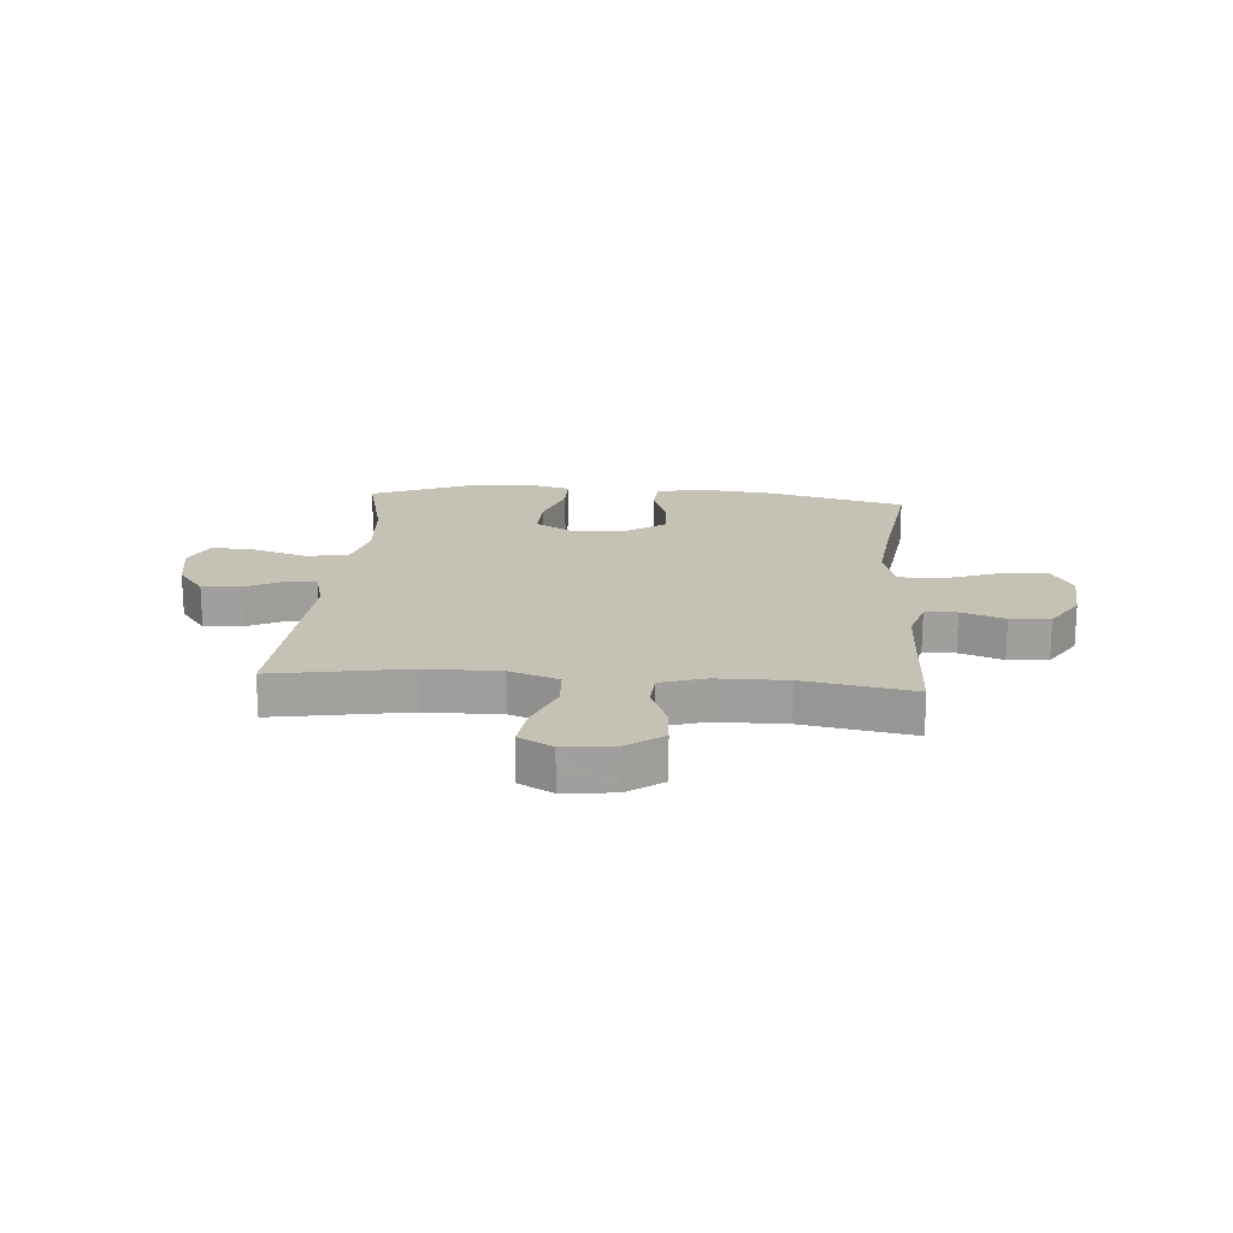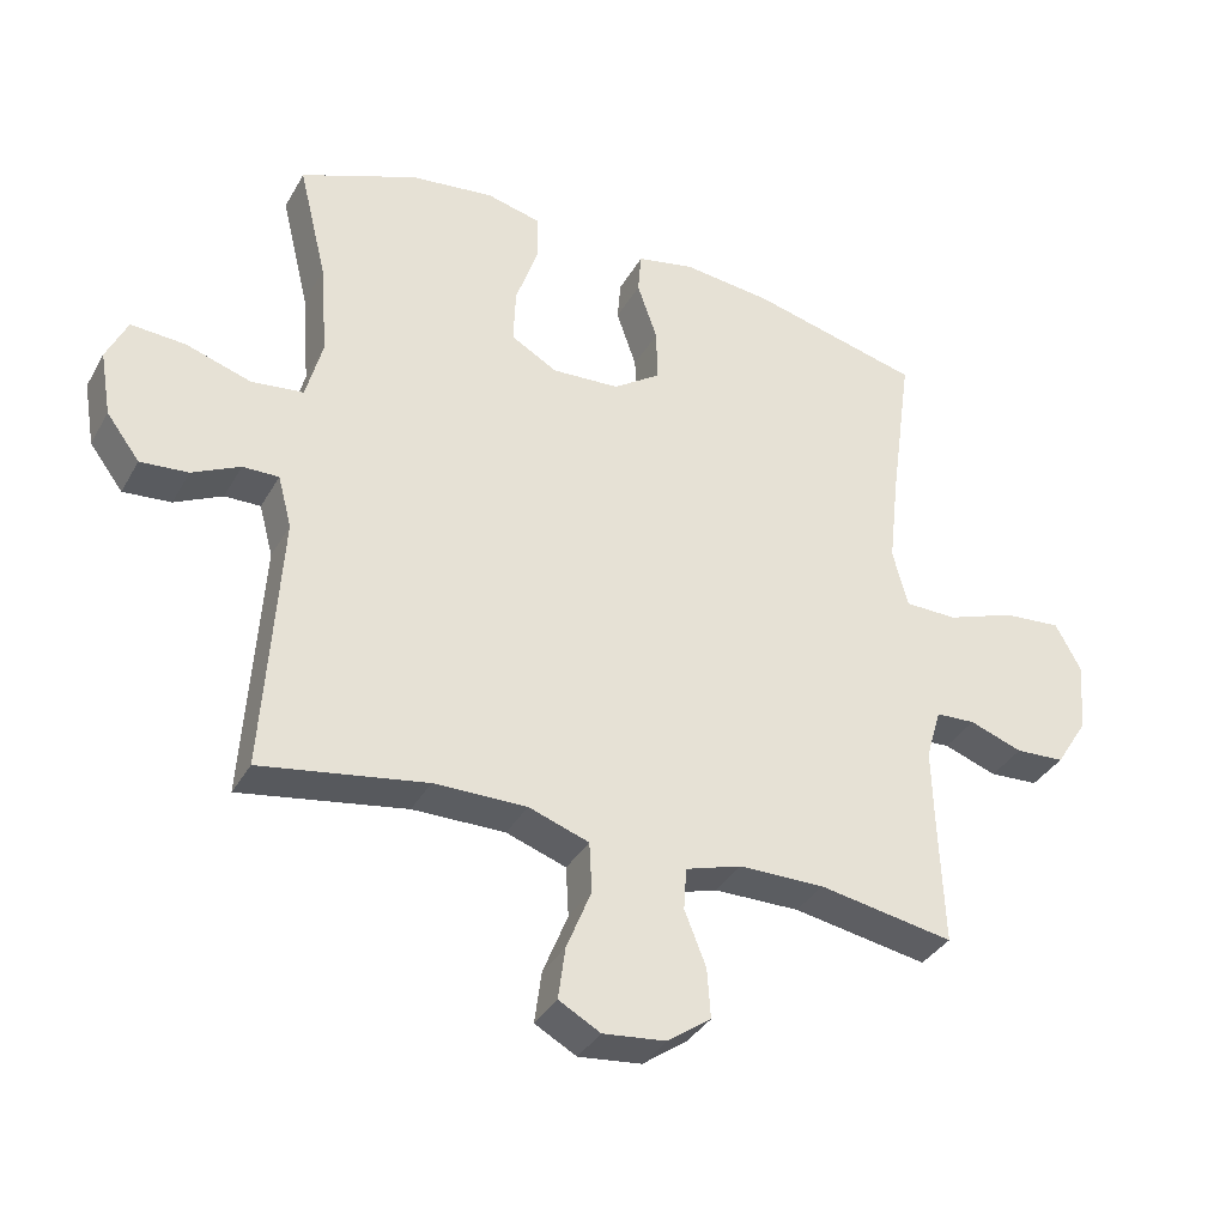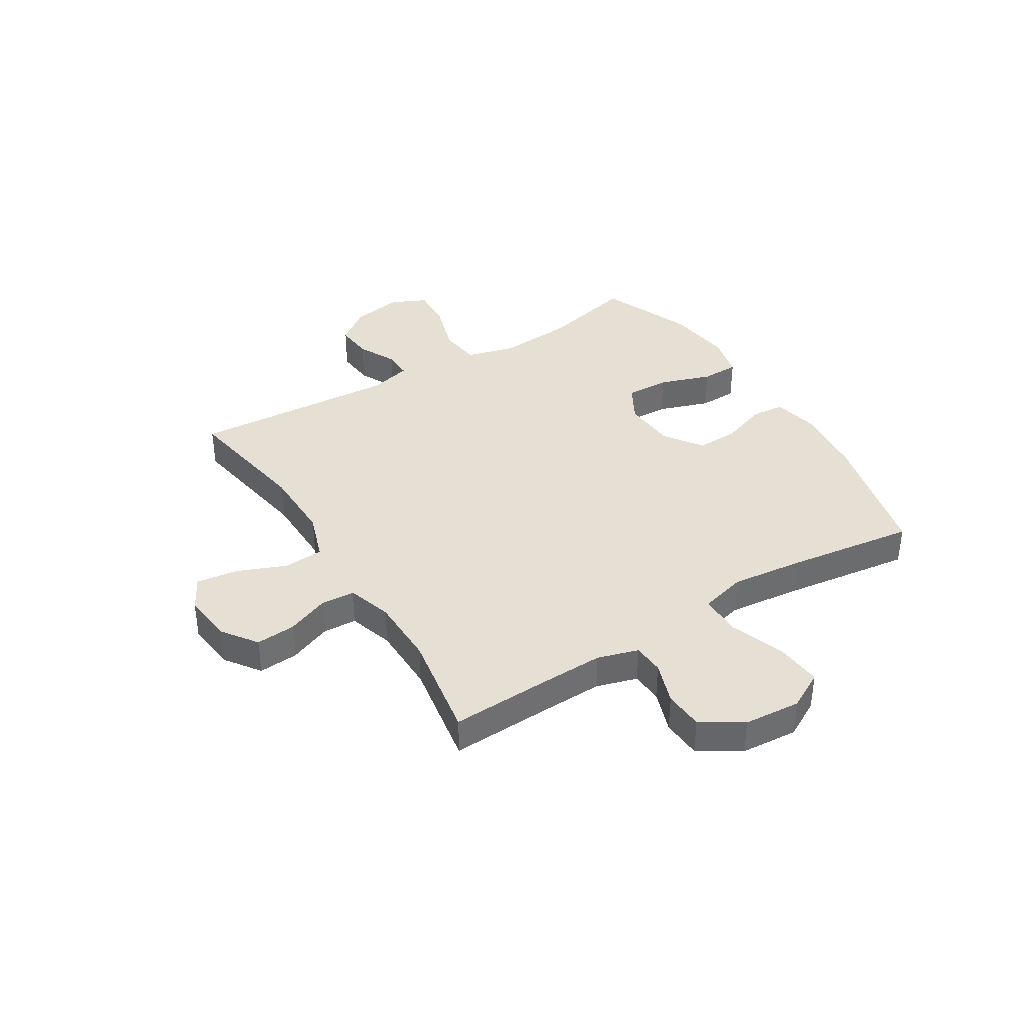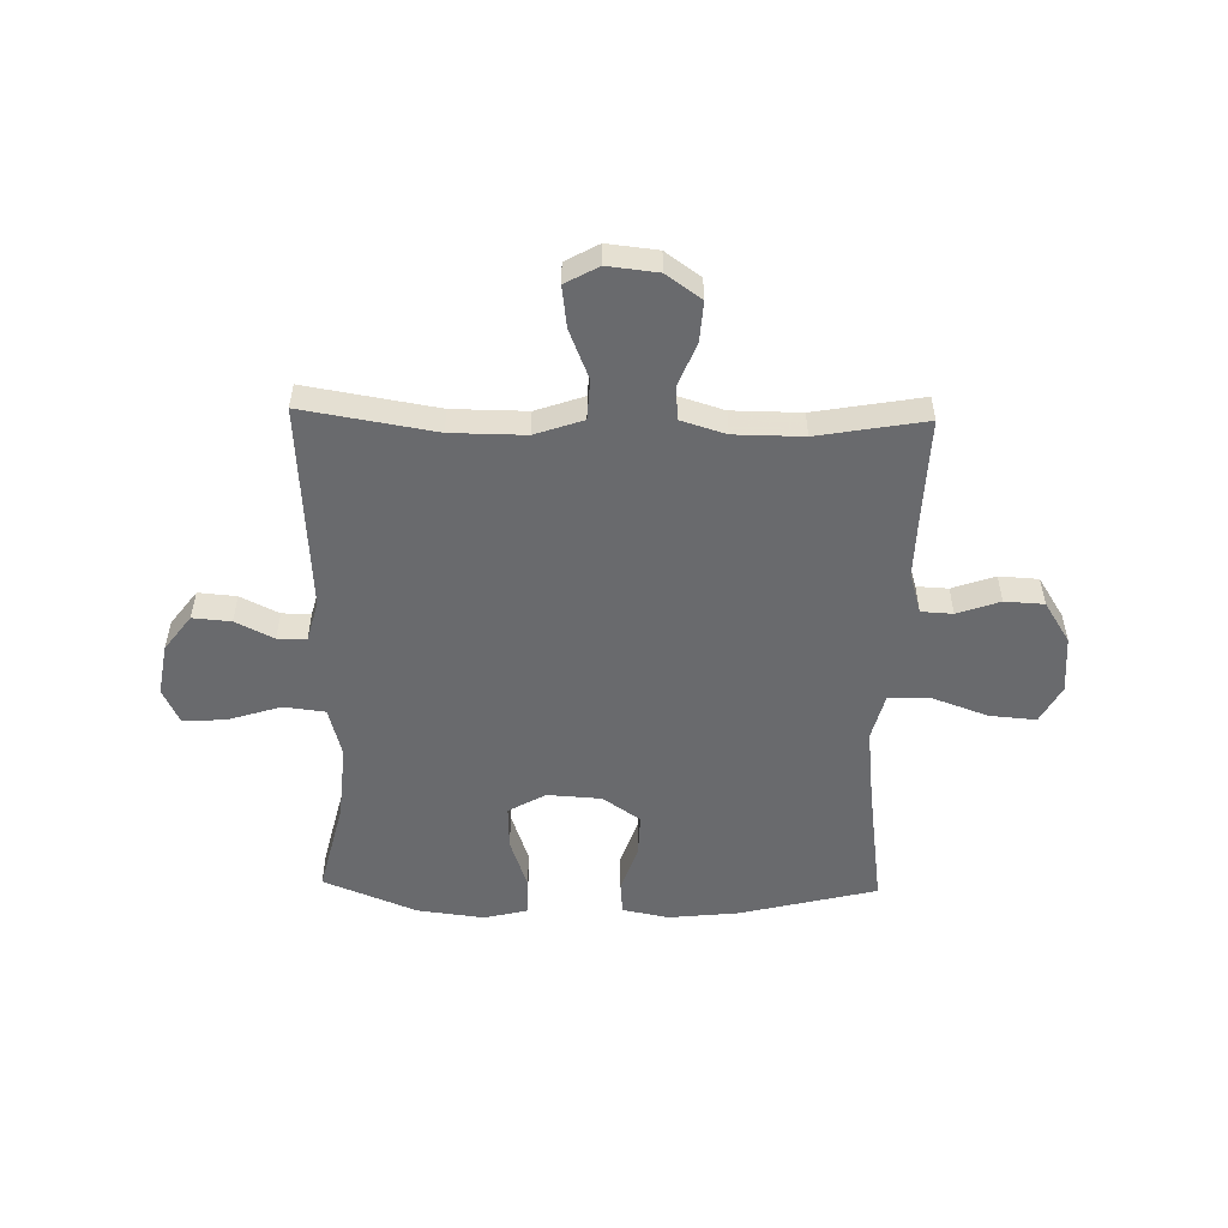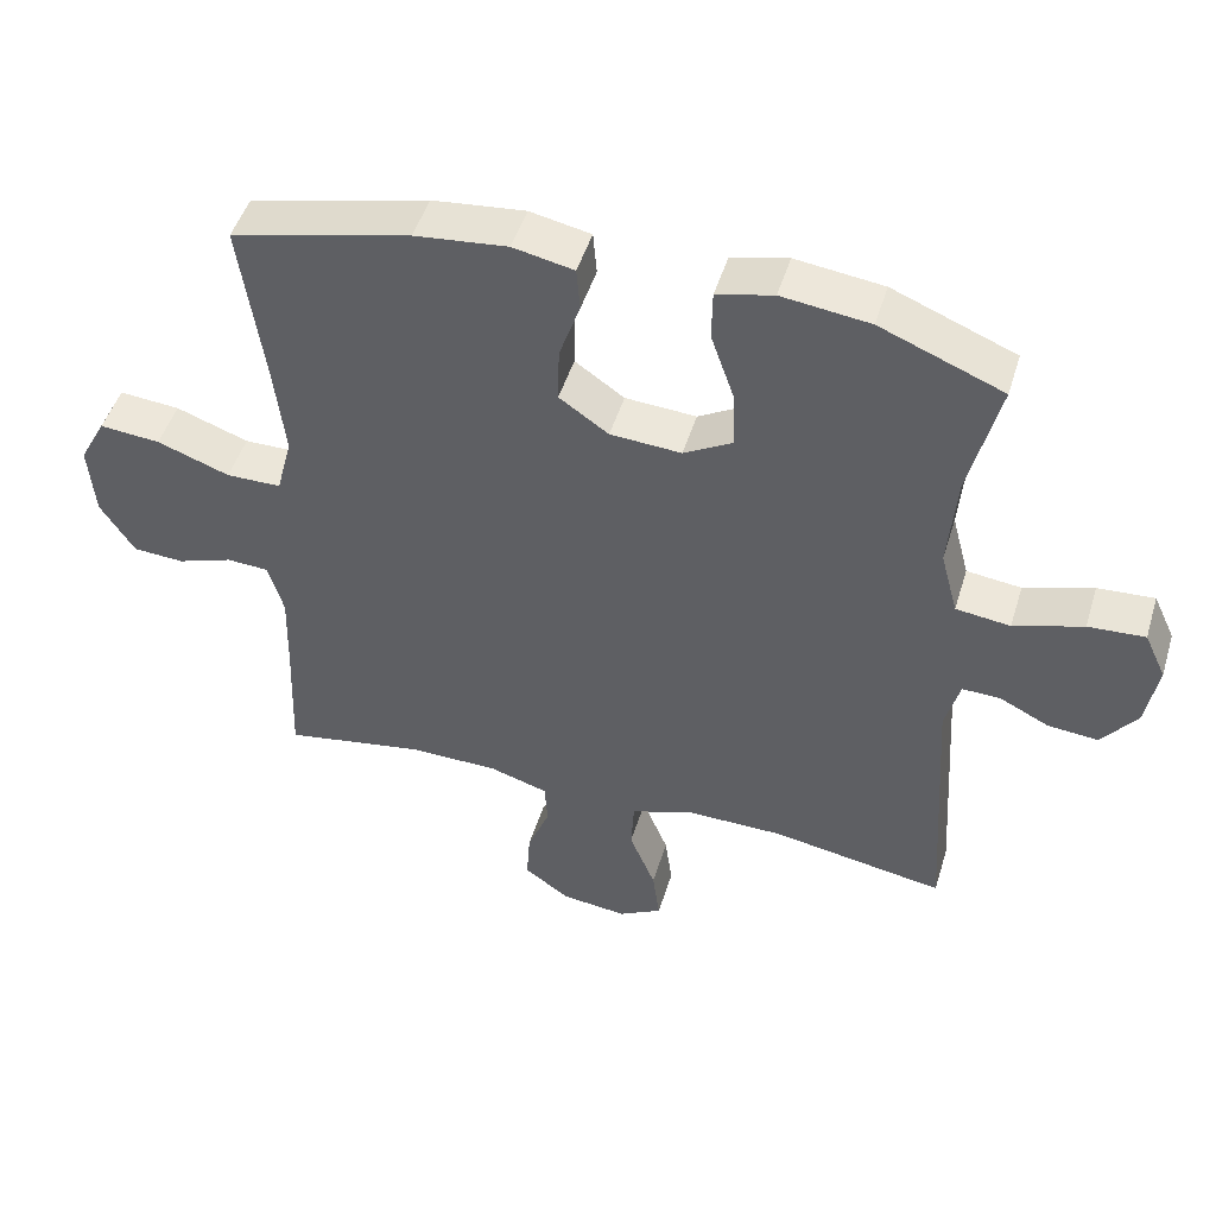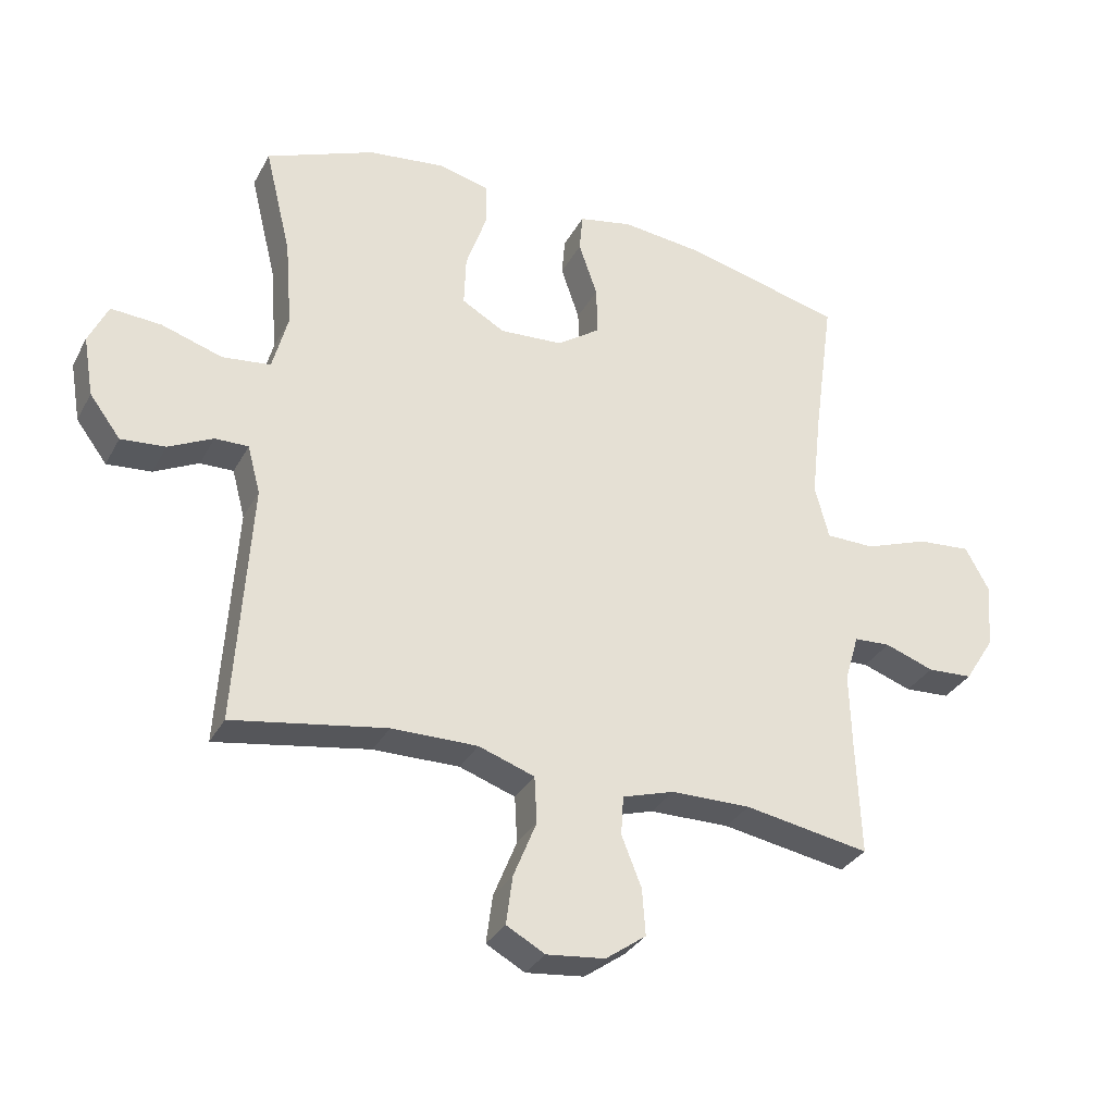
<metadata>
{"format":"obj","ext":"obj","renderer":"f3d","projection":"perspective","resolution":1024,"background":"white","views":[{"elev":18.7,"azim":-175.6,"up":"+Y"},{"elev":-35.6,"azim":153.9,"up":"+Z"},{"elev":38.1,"azim":-121.8,"up":"+Y"},{"elev":-53.0,"azim":178.7,"up":"+Y"},{"elev":48.3,"azim":16.8,"up":"+Z"},{"elev":-32.0,"azim":155.6,"up":"+Z"}]}
</metadata>
<code>
v -0.5 0.07 -0.5
v -0.493 0.07 -0.318
v -0.49 0.07 -0.204
v -0.512 0.07 -0.13
v -0.569 0.07 -0.127
v -0.646 0.07 -0.154
v -0.717 0.07 -0.15
v -0.764 0.07 -0.076
v -0.772 0.07 0.027
v -0.735 0.07 0.095
v -0.651 0.07 0.088
v -0.551 0.07 0.052
v -0.475 0.07 0.053
v -0.453 0.07 0.137
v -0.468 0.07 0.269
v -0.5 0.07 0.5
v -0.253 0.07 0.561
v -0.125 0.07 0.575
v -0.041 0.07 0.558
v -0.036 0.07 0.498
v -0.065 0.07 0.414
v -0.067 0.07 0.337
v 0.001 0.07 0.29
v 0.099 0.07 0.284
v 0.166 0.07 0.322
v 0.163 0.07 0.402
v 0.131 0.07 0.495
v 0.132 0.07 0.564
v 0.21 0.07 0.583
v 0.331 0.07 0.568
v 0.5 0.07 0.5
v 0.459 0.07 0.331
v 0.448 0.07 0.195
v 0.472 0.07 0.105
v 0.547 0.07 0.096
v 0.642 0.07 0.126
v 0.72 0.07 0.131
v 0.75 0.07 0.067
v 0.734 0.07 -0.026
v 0.686 0.07 -0.09
v 0.617 0.07 -0.084
v 0.548 0.07 -0.05
v 0.496 0.07 -0.049
v 0.476 0.07 -0.124
v 0.5 0.07 -0.5
v 0.261 0.07 -0.46
v 0.127 0.07 -0.459
v 0.04 0.07 -0.489
v 0.036 0.07 -0.561
v 0.072 0.07 -0.65
v 0.082 0.07 -0.725
v 0.022 0.07 -0.758
v -0.069 0.07 -0.748
v -0.132 0.07 -0.703
v -0.127 0.07 -0.631
v -0.096 0.07 -0.553
v -0.1 0.07 -0.492
v -0.181 0.07 -0.467
v -0.305 0.07 -0.466
v -0.5 0 -0.5
v -0.493 0 -0.318
v -0.49 0 -0.204
v -0.512 0 -0.13
v -0.569 0 -0.127
v -0.646 0 -0.154
v -0.717 0 -0.15
v -0.764 0 -0.076
v -0.772 0 0.027
v -0.735 0 0.095
v -0.651 0 0.088
v -0.551 0 0.052
v -0.475 0 0.053
v -0.453 0 0.137
v -0.468 0 0.269
v -0.5 0 0.5
v -0.253 0 0.561
v -0.125 0 0.575
v -0.041 0 0.558
v -0.036 0 0.498
v -0.065 0 0.414
v -0.067 0 0.337
v 0.001 0 0.29
v 0.099 0 0.284
v 0.166 0 0.322
v 0.163 0 0.402
v 0.131 0 0.495
v 0.132 0 0.564
v 0.21 0 0.583
v 0.331 0 0.568
v 0.5 0 0.5
v 0.459 0 0.331
v 0.448 0 0.195
v 0.472 0 0.105
v 0.547 0 0.096
v 0.642 0 0.126
v 0.72 0 0.131
v 0.75 0 0.067
v 0.734 0 -0.026
v 0.686 0 -0.09
v 0.617 0 -0.084
v 0.548 0 -0.05
v 0.496 0 -0.049
v 0.476 0 -0.124
v 0.5 0 -0.5
v 0.261 0 -0.46
v 0.127 0 -0.459
v 0.04 0 -0.489
v 0.036 0 -0.561
v 0.072 0 -0.65
v 0.082 0 -0.725
v 0.022 0 -0.758
v -0.069 0 -0.748
v -0.132 0 -0.703
v -0.127 0 -0.631
v -0.096 0 -0.553
v -0.1 0 -0.492
v -0.181 0 -0.467
v -0.305 0 -0.466
f 54 55 56
f 53 54 56
f 52 53 56
f 51 52 56
f 50 51 56
f 49 50 56
f 48 49 56 57
f 47 48 57 58
f 44 45 46
f 43 44 46 47
f 40 41 42
f 39 40 42
f 38 39 42
f 37 38 42
f 36 37 42
f 35 36 42
f 34 35 42 43
f 47 58 59
f 43 47 59
f 34 43 59
f 33 34 59
f 30 31 32
f 29 30 32
f 28 29 32
f 27 28 32
f 26 27 32
f 19 20 21
f 18 19 21
f 17 18 21
f 16 17 21
f 15 16 21
f 14 15 21 22
f 13 14 22 23
f 10 11 12
f 9 10 12
f 8 9 12
f 7 8 12
f 6 7 12
f 5 6 12
f 4 5 12 13
f 13 23 24
f 4 13 24
f 3 4 24
f 59 1 2
f 3 24 25
f 2 3 25
f 59 2 25
f 33 59 25
f 25 26 32 33
f 115 114 113
f 115 113 112
f 115 112 111
f 115 111 110
f 115 110 109
f 115 109 108
f 116 115 108 107
f 117 116 107 106
f 105 104 103
f 106 105 103 102
f 101 100 99
f 101 99 98
f 101 98 97
f 101 97 96
f 101 96 95
f 101 95 94
f 102 101 94 93
f 118 117 106
f 118 106 102
f 118 102 93
f 118 93 92
f 91 90 89
f 91 89 88
f 91 88 87
f 91 87 86
f 91 86 85
f 80 79 78
f 80 78 77
f 80 77 76
f 80 76 75
f 80 75 74
f 81 80 74 73
f 82 81 73 72
f 71 70 69
f 71 69 68
f 71 68 67
f 71 67 66
f 71 66 65
f 71 65 64
f 72 71 64 63
f 83 82 72
f 83 72 63
f 83 63 62
f 61 60 118
f 84 83 62
f 84 62 61
f 84 61 118
f 84 118 92
f 92 91 85 84
f 1 60 61 2
f 2 61 62 3
f 3 62 63 4
f 4 63 64 5
f 5 64 65 6
f 6 65 66 7
f 7 66 67 8
f 8 67 68 9
f 9 68 69 10
f 10 69 70 11
f 11 70 71 12
f 12 71 72 13
f 13 72 73 14
f 14 73 74 15
f 15 74 75 16
f 16 75 76 17
f 17 76 77 18
f 18 77 78 19
f 19 78 79 20
f 20 79 80 21
f 21 80 81 22
f 22 81 82 23
f 23 82 83 24
f 24 83 84 25
f 25 84 85 26
f 26 85 86 27
f 27 86 87 28
f 28 87 88 29
f 29 88 89 30
f 30 89 90 31
f 31 90 91 32
f 32 91 92 33
f 33 92 93 34
f 34 93 94 35
f 35 94 95 36
f 36 95 96 37
f 37 96 97 38
f 38 97 98 39
f 39 98 99 40
f 40 99 100 41
f 41 100 101 42
f 42 101 102 43
f 43 102 103 44
f 44 103 104 45
f 45 104 105 46
f 46 105 106 47
f 47 106 107 48
f 48 107 108 49
f 49 108 109 50
f 50 109 110 51
f 51 110 111 52
f 52 111 112 53
f 53 112 113 54
f 54 113 114 55
f 55 114 115 56
f 56 115 116 57
f 57 116 117 58
f 58 117 118 59
f 59 118 60 1

</code>
